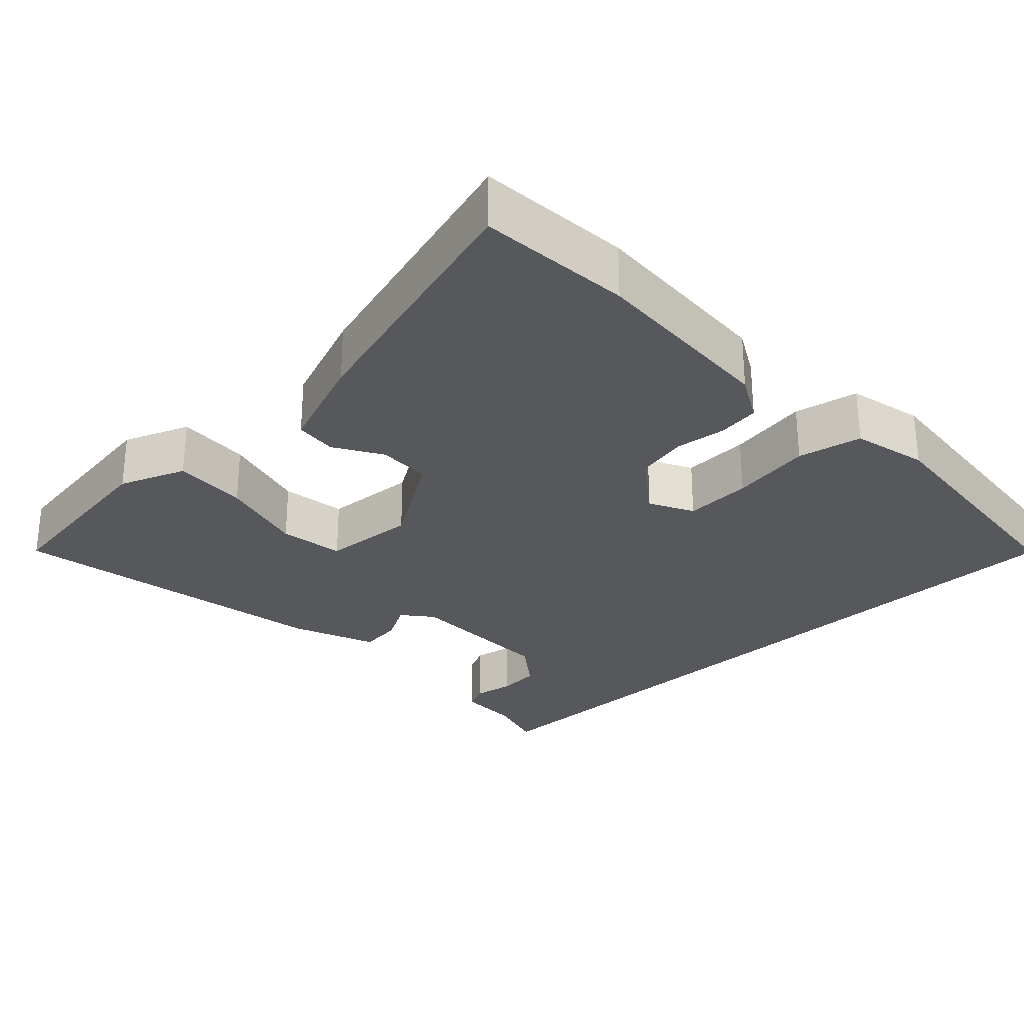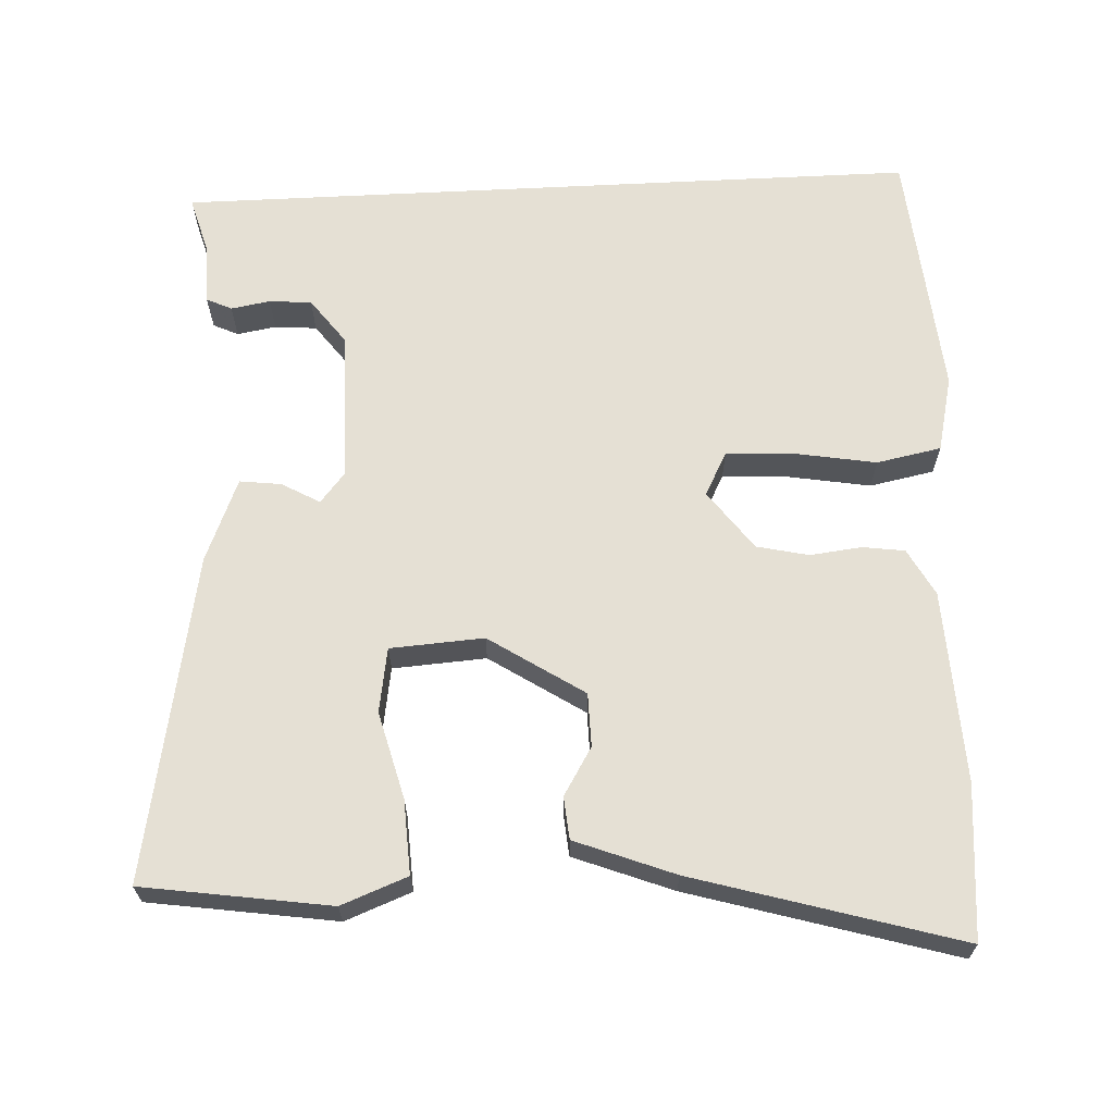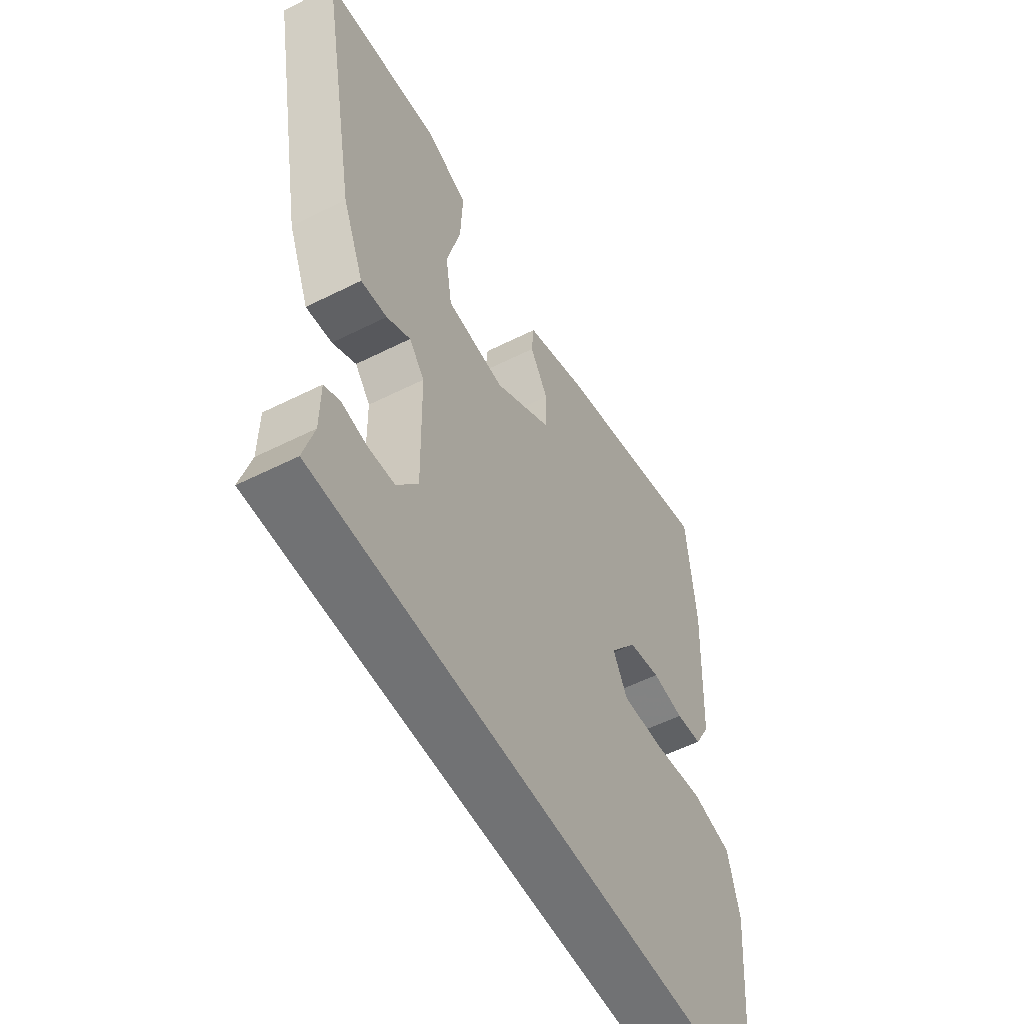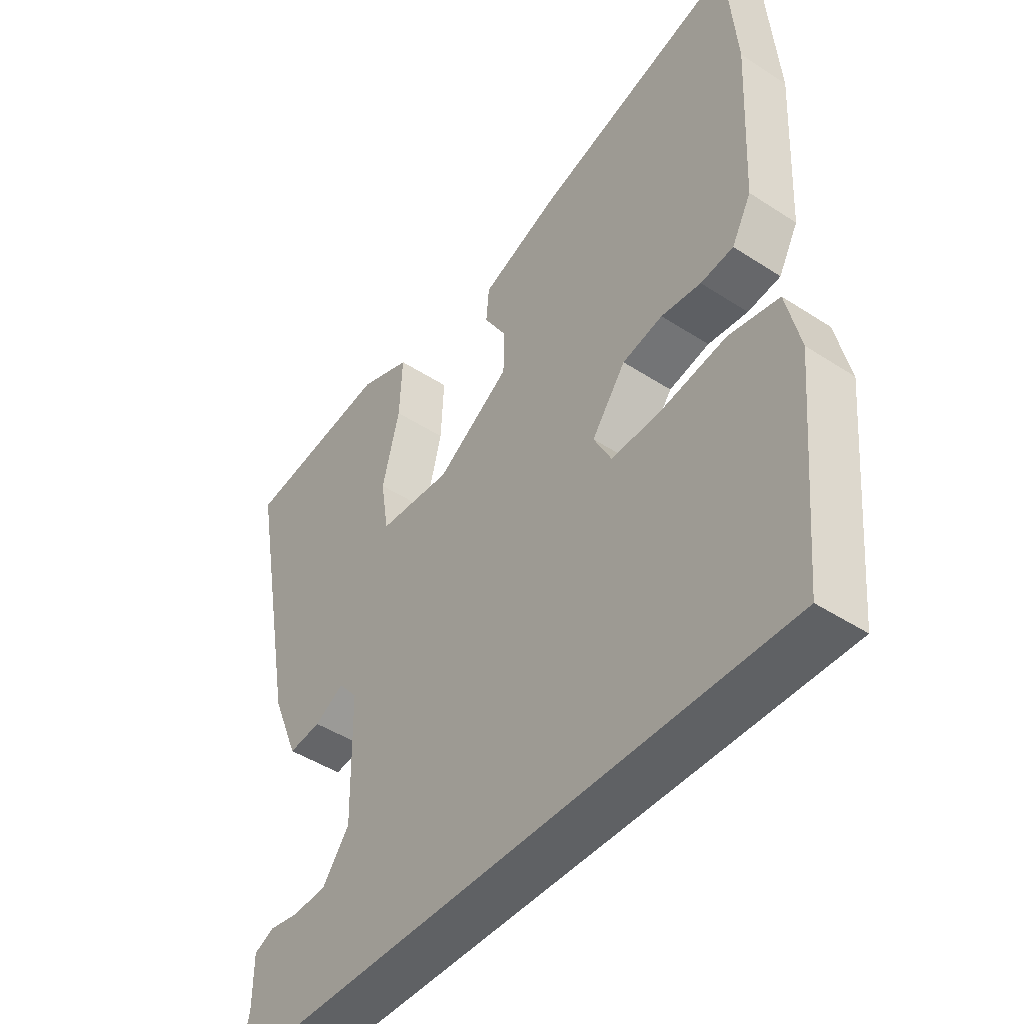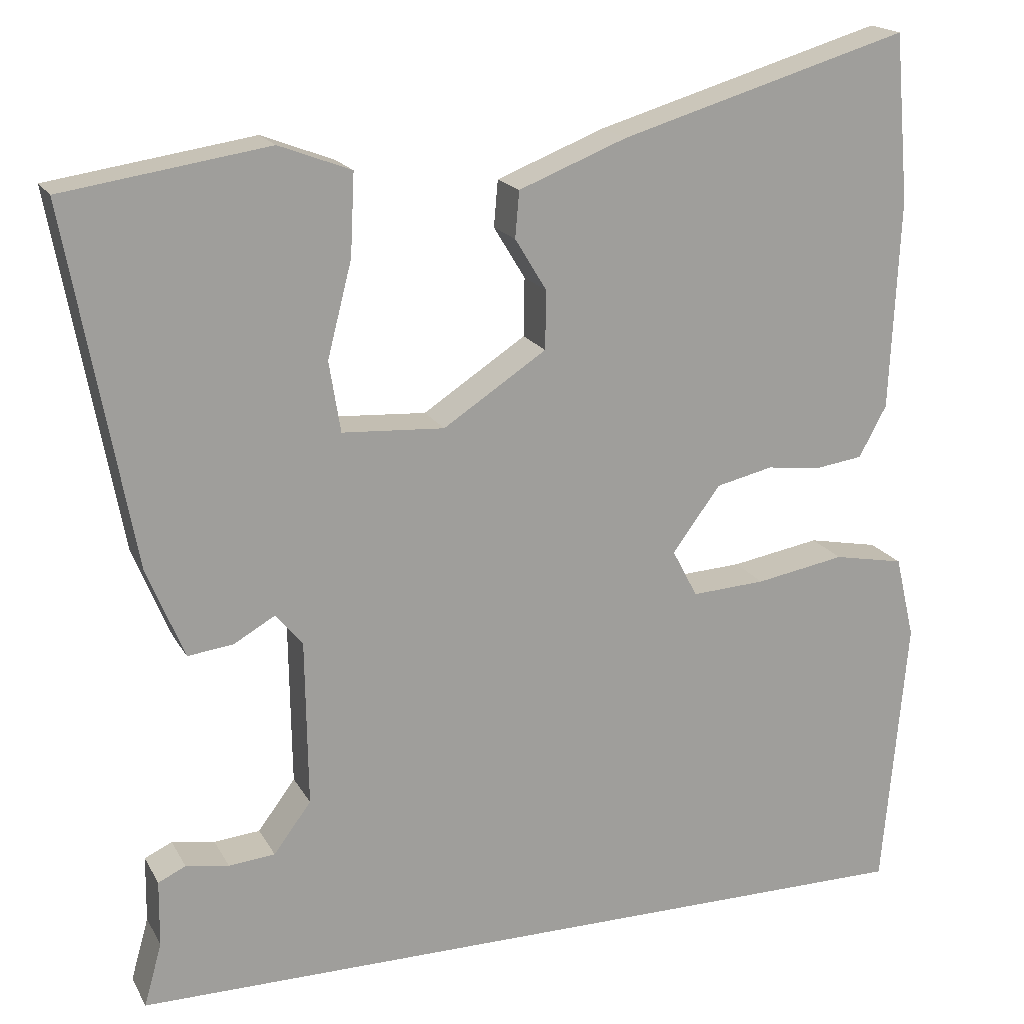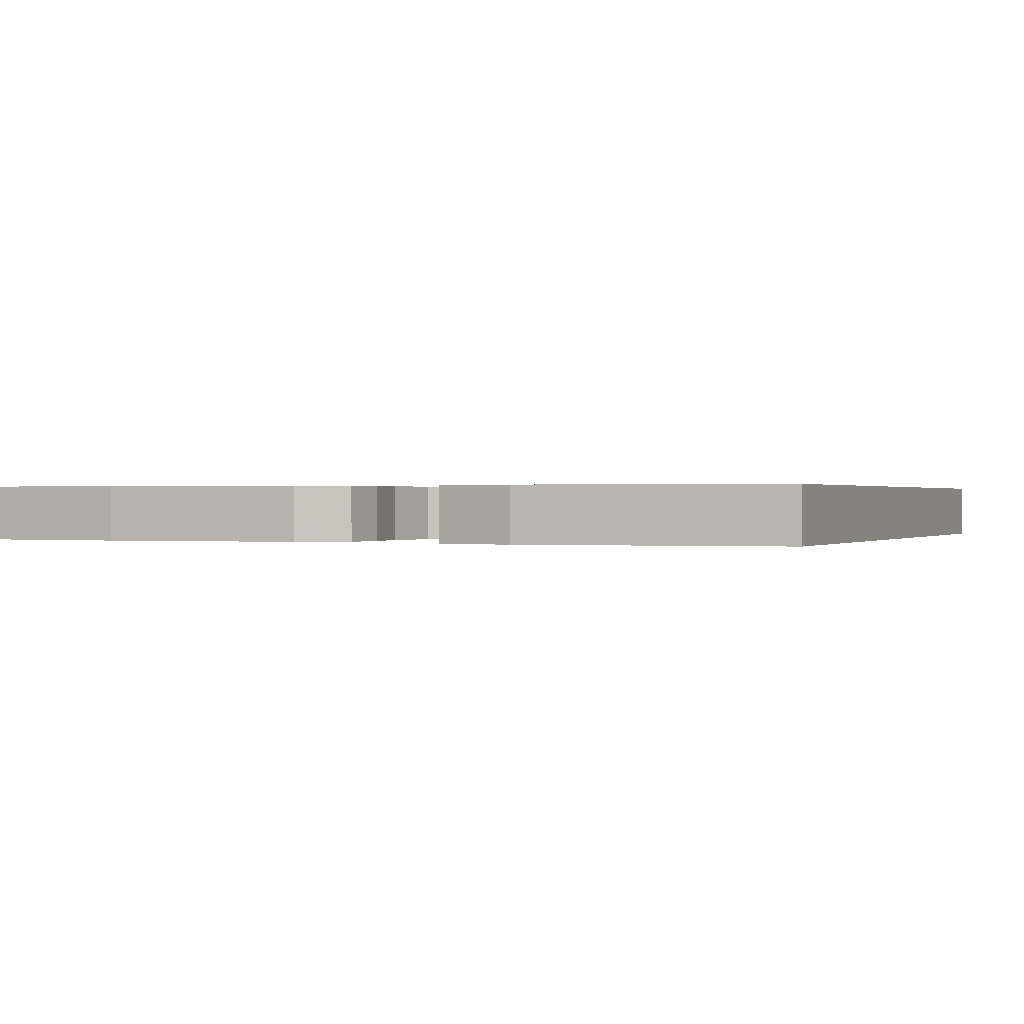
<metadata>
{"format":"obj","ext":"obj","renderer":"f3d","projection":"perspective","resolution":1024,"background":"white","views":[{"elev":-28.5,"azim":43.0,"up":"+Y"},{"elev":65.5,"azim":-2.9,"up":"+Y"},{"elev":-55.5,"azim":-62.1,"up":"+Z"},{"elev":-45.4,"azim":53.0,"up":"+Z"},{"elev":18.3,"azim":-21.0,"up":"+Z"},{"elev":0.3,"azim":112.2,"up":"+Y"}]}
</metadata>
<code>
v 0.52 0.07 -0.5
v -0.482 0.07 -0.5
v -0.46 0.07 -0.422
v -0.459 0.07 -0.34
v -0.425 0.07 -0.324
v -0.372 0.07 -0.333
v -0.315 0.07 -0.328
v -0.269 0.07 -0.266
v -0.272 0.07 -0.061
v -0.305 0.07 -0.021
v -0.356 0.07 -0.05
v -0.412 0.07 -0.057
v -0.458 0.07 0.055
v -0.539 0.07 0.493
v -0.287 0.07 0.531
v -0.198 0.07 0.497
v -0.203 0.07 0.397
v -0.233 0.07 0.28
v -0.219 0.07 0.193
v -0.093 0.07 0.185
v 0.034 0.07 0.268
v 0.035 0.07 0.34
v -0.004 0.07 0.404
v 0.001 0.07 0.461
v 0.134 0.07 0.513
v 0.49 0.07 0.618
v 0.508 0.07 0.411
v 0.496 0.07 0.152
v 0.462 0.07 0.089
v 0.405 0.07 0.081
v 0.336 0.07 0.089
v 0.266 0.07 0.073
v 0.207 0.07 -0.007
v 0.238 0.07 -0.066
v 0.329 0.07 -0.061
v 0.439 0.07 -0.042
v 0.526 0.07 -0.059
v 0.55 0.07 -0.161
v 0.52 0 -0.5
v -0.482 0 -0.5
v -0.46 0 -0.422
v -0.459 0 -0.34
v -0.425 0 -0.324
v -0.372 0 -0.333
v -0.315 0 -0.328
v -0.269 0 -0.266
v -0.272 0 -0.061
v -0.305 0 -0.021
v -0.356 0 -0.05
v -0.412 0 -0.057
v -0.458 0 0.055
v -0.539 0 0.493
v -0.287 0 0.531
v -0.198 0 0.497
v -0.203 0 0.397
v -0.233 0 0.28
v -0.219 0 0.193
v -0.093 0 0.185
v 0.034 0 0.268
v 0.035 0 0.34
v -0.004 0 0.404
v 0.001 0 0.461
v 0.134 0 0.513
v 0.49 0 0.618
v 0.508 0 0.411
v 0.496 0 0.152
v 0.462 0 0.089
v 0.405 0 0.081
v 0.336 0 0.089
v 0.266 0 0.073
v 0.207 0 -0.007
v 0.238 0 -0.066
v 0.329 0 -0.061
v 0.439 0 -0.042
v 0.526 0 -0.059
v 0.55 0 -0.161
f 1 2 3
f 38 1 3
f 37 38 3
f 36 37 3
f 35 36 3
f 34 35 3
f 33 34 3
f 29 30 31
f 28 29 31
f 27 28 31
f 26 27 31
f 25 26 31
f 24 25 31
f 23 24 31
f 22 23 31
f 21 22 31 32
f 20 21 32 33
f 16 17 18
f 15 16 18
f 14 15 18
f 13 14 18
f 12 13 18
f 11 12 18
f 10 11 18 19
f 19 20 33
f 10 19 33
f 9 10 33
f 3 4 5 6
f 3 6 7
f 33 3 7
f 8 9 33
f 7 8 33
f 41 40 39
f 41 39 76
f 41 76 75
f 41 75 74
f 41 74 73
f 41 73 72
f 41 72 71
f 69 68 67
f 69 67 66
f 69 66 65
f 69 65 64
f 69 64 63
f 69 63 62
f 69 62 61
f 69 61 60
f 70 69 60 59
f 71 70 59 58
f 56 55 54
f 56 54 53
f 56 53 52
f 56 52 51
f 56 51 50
f 56 50 49
f 57 56 49 48
f 71 58 57
f 71 57 48
f 71 48 47
f 44 43 42 41
f 45 44 41
f 45 41 71
f 71 47 46
f 71 46 45
f 1 39 40 2
f 2 40 41 3
f 3 41 42 4
f 4 42 43 5
f 5 43 44 6
f 6 44 45 7
f 7 45 46 8
f 8 46 47 9
f 9 47 48 10
f 10 48 49 11
f 11 49 50 12
f 12 50 51 13
f 13 51 52 14
f 14 52 53 15
f 15 53 54 16
f 16 54 55 17
f 17 55 56 18
f 18 56 57 19
f 19 57 58 20
f 20 58 59 21
f 21 59 60 22
f 22 60 61 23
f 23 61 62 24
f 24 62 63 25
f 25 63 64 26
f 26 64 65 27
f 27 65 66 28
f 28 66 67 29
f 29 67 68 30
f 30 68 69 31
f 31 69 70 32
f 32 70 71 33
f 33 71 72 34
f 34 72 73 35
f 35 73 74 36
f 36 74 75 37
f 37 75 76 38
f 38 76 39 1

</code>
